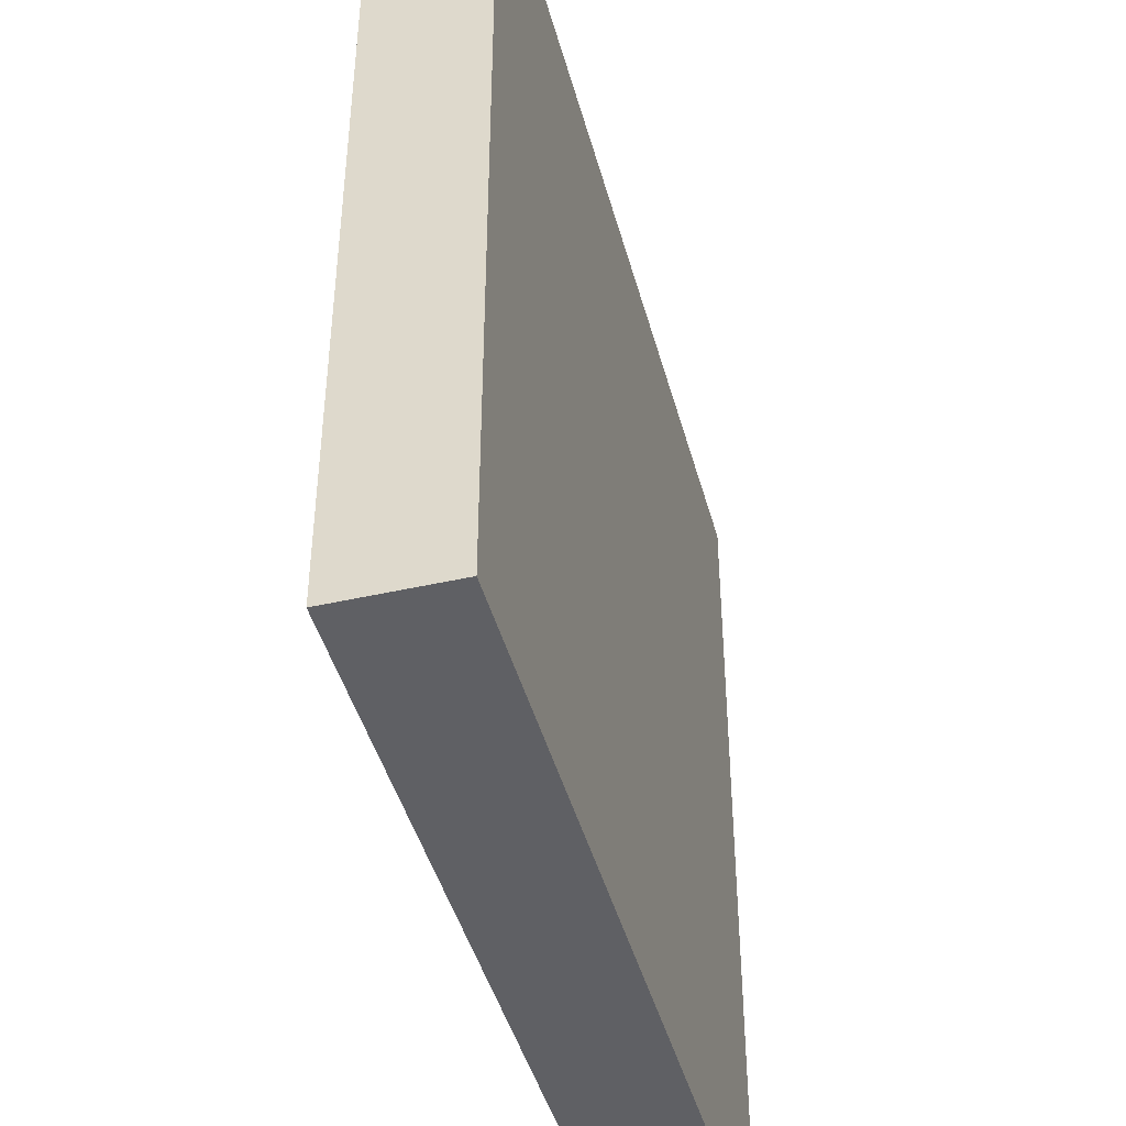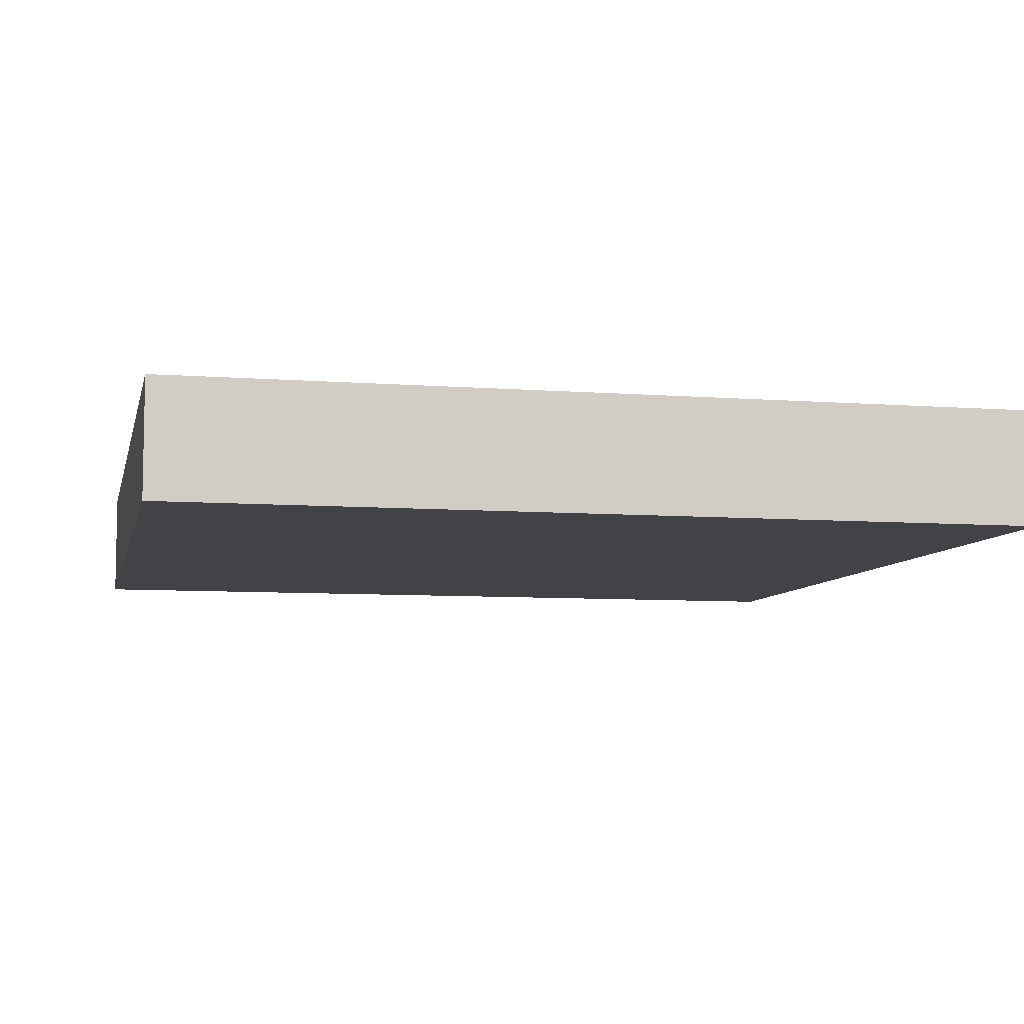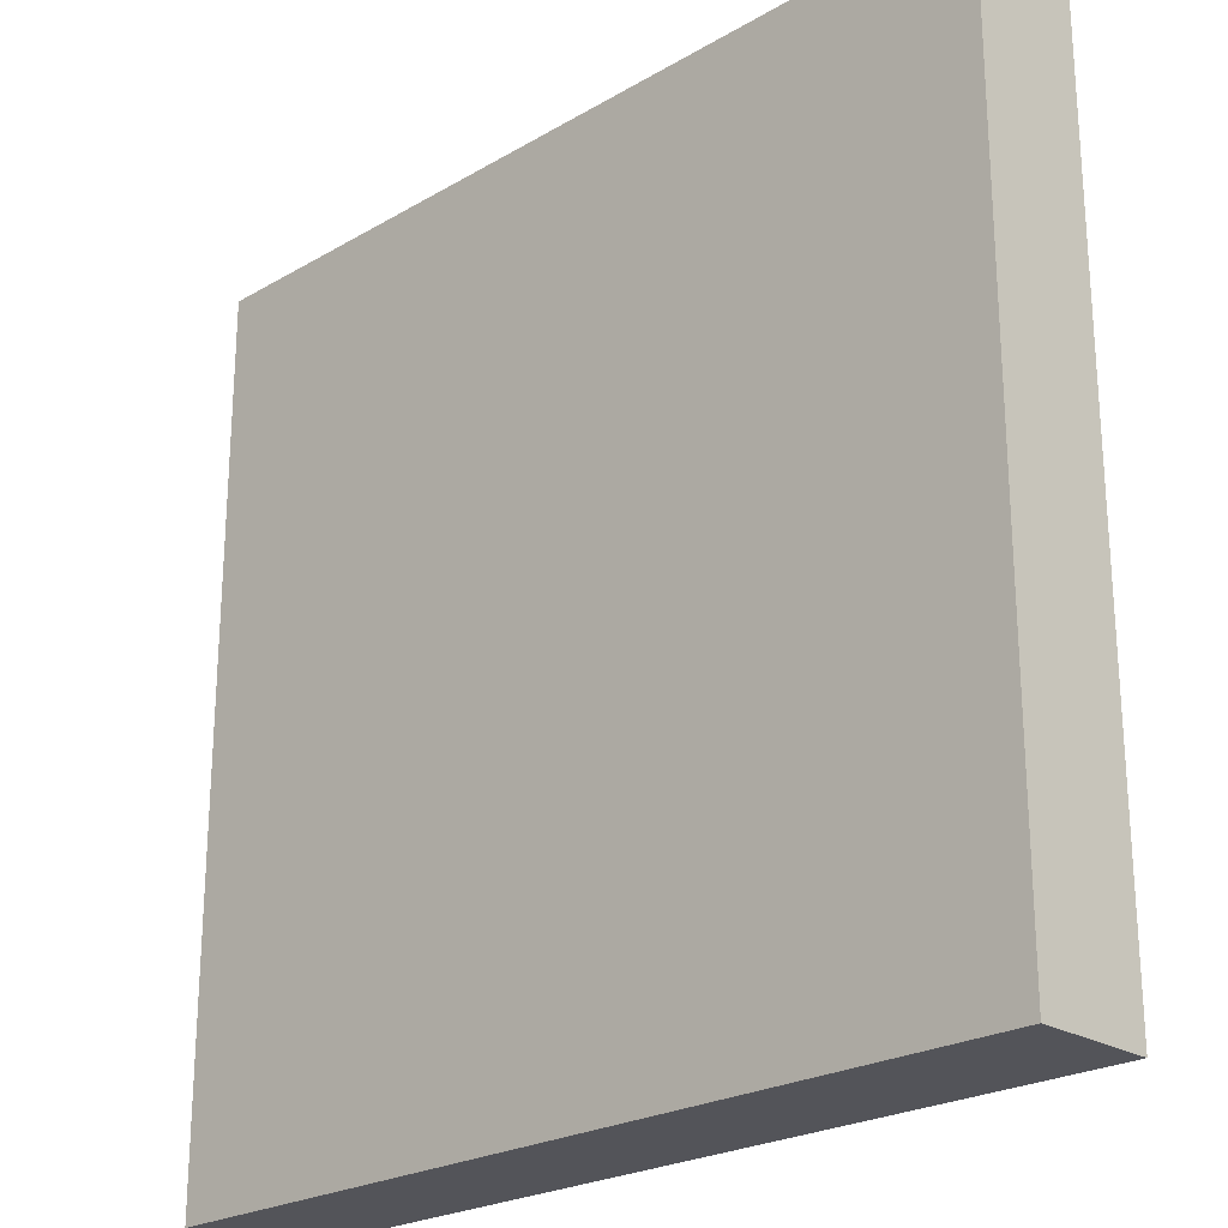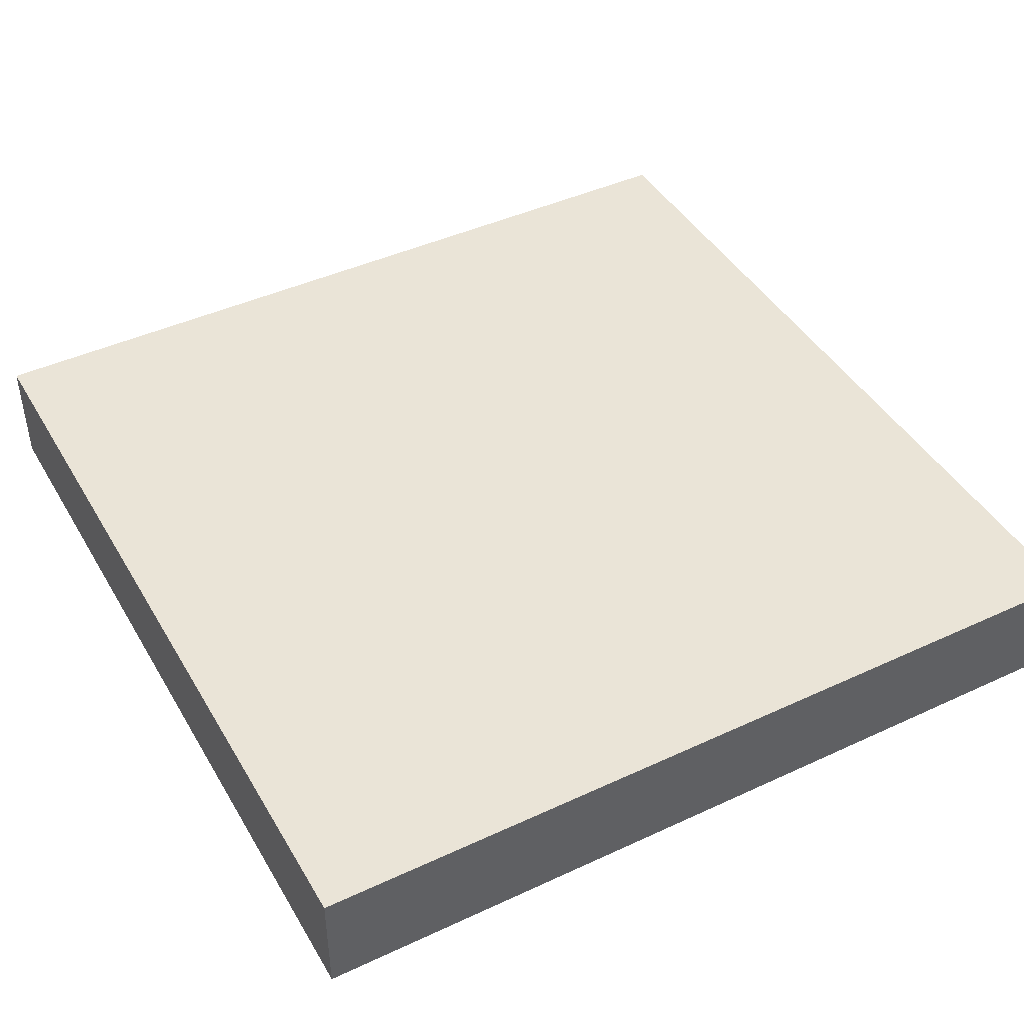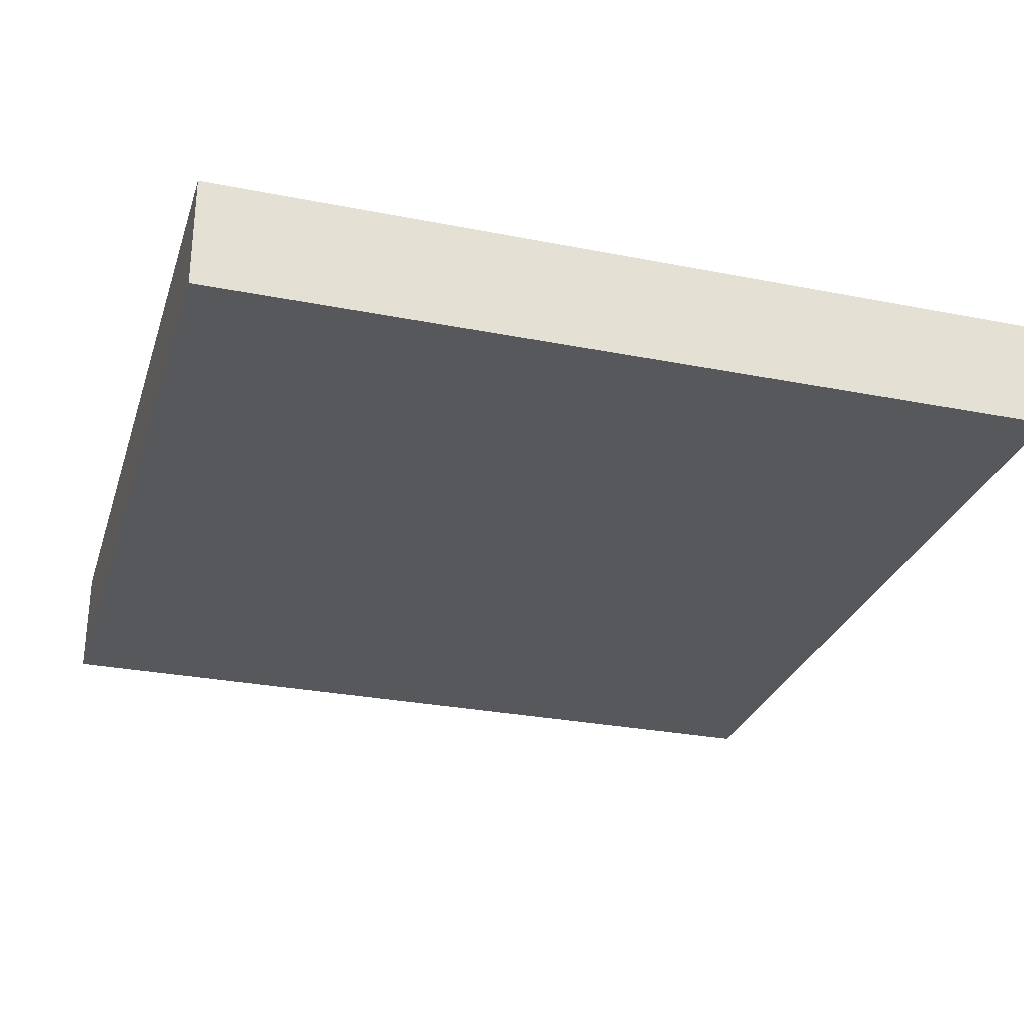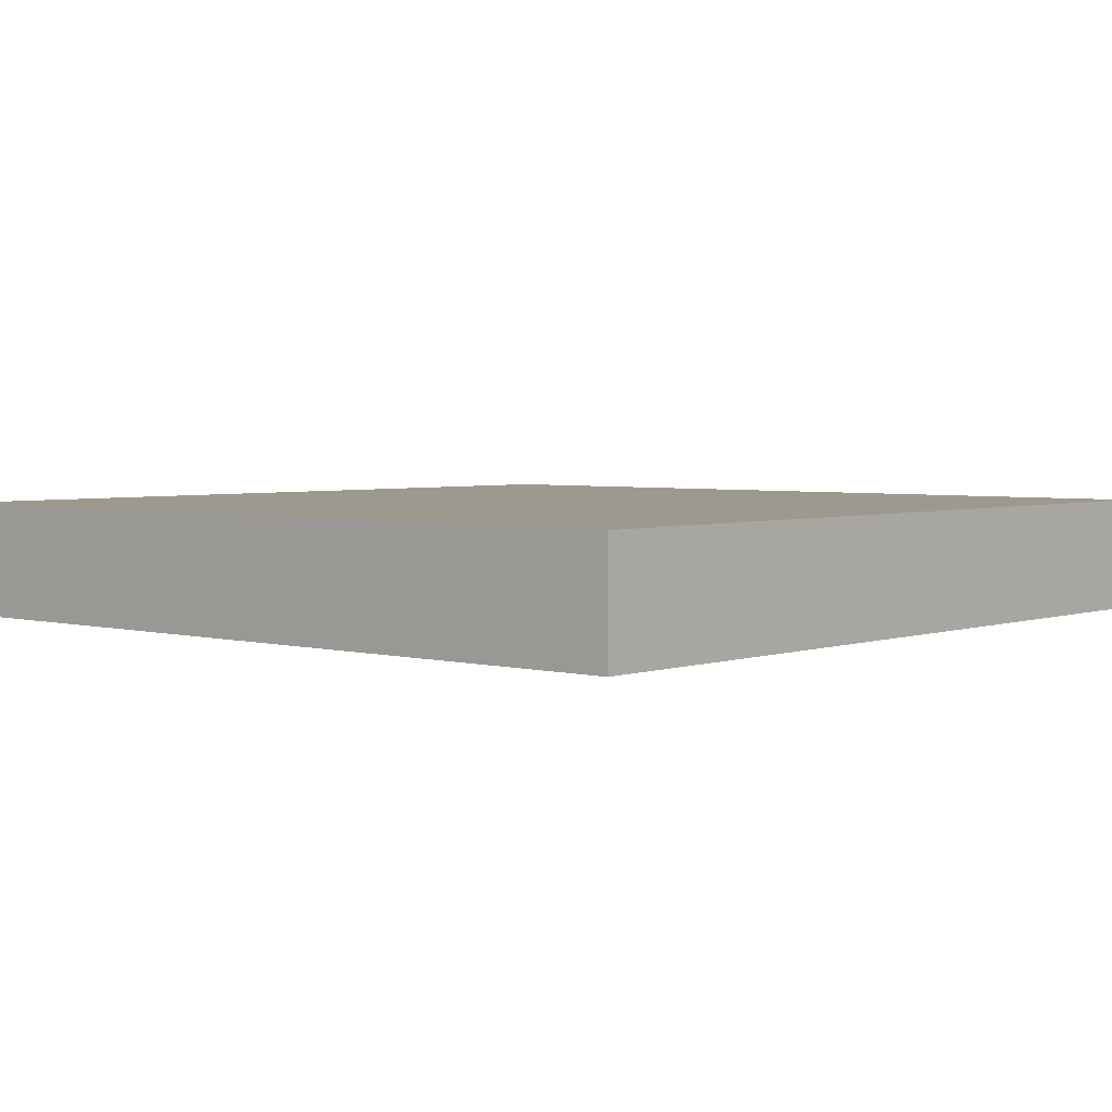
<metadata>
{"format":"obj","ext":"obj","renderer":"f3d","projection":"perspective","resolution":1024,"background":"white","views":[{"elev":-44.2,"azim":104.9,"up":"+Z"},{"elev":-7.5,"azim":-102.3,"up":"+Y"},{"elev":-23.7,"azim":44.3,"up":"+Z"},{"elev":43.8,"azim":-28.6,"up":"+Y"},{"elev":-28.6,"azim":-16.5,"up":"+Y"},{"elev":3.5,"azim":-138.8,"up":"+Y"}]}
</metadata>
<code>
o Cube
v 0.75 0.2 -0.75
v 0.75 0.2 0.75
v -0.75 0.2 0.75
v -0.75 0.2 -0.75
v 0.75 0.4 -0.75
v 0.75 0.4 0.75
v -0.75 0.4 0.75
v -0.75 0.4 -0.75
f 1 2 3 4
f 5 8 7 6
f 1 5 6 2
f 2 6 7 3
f 3 7 8 4
f 5 1 4 8

</code>
